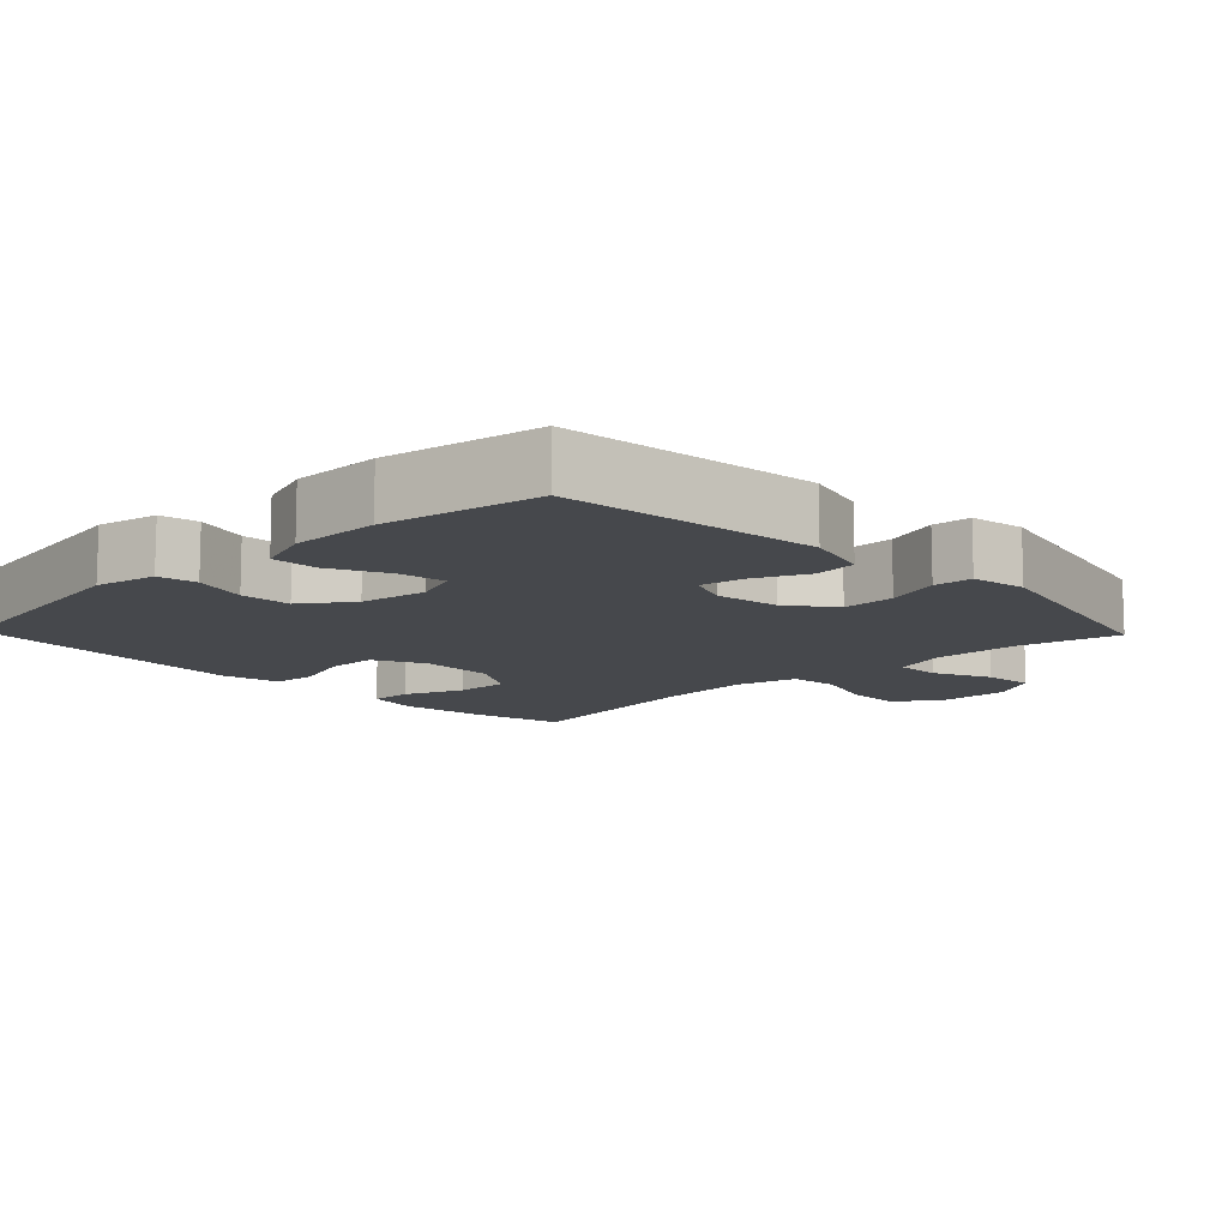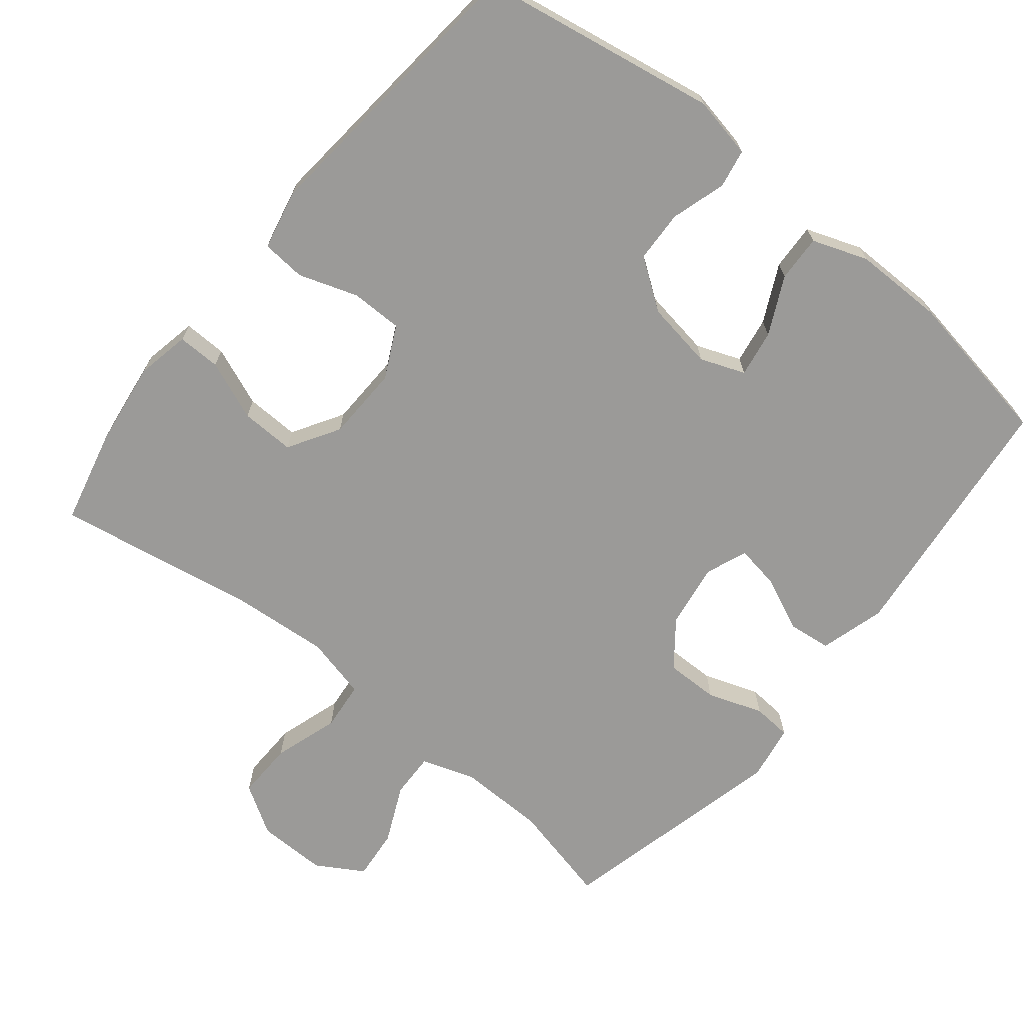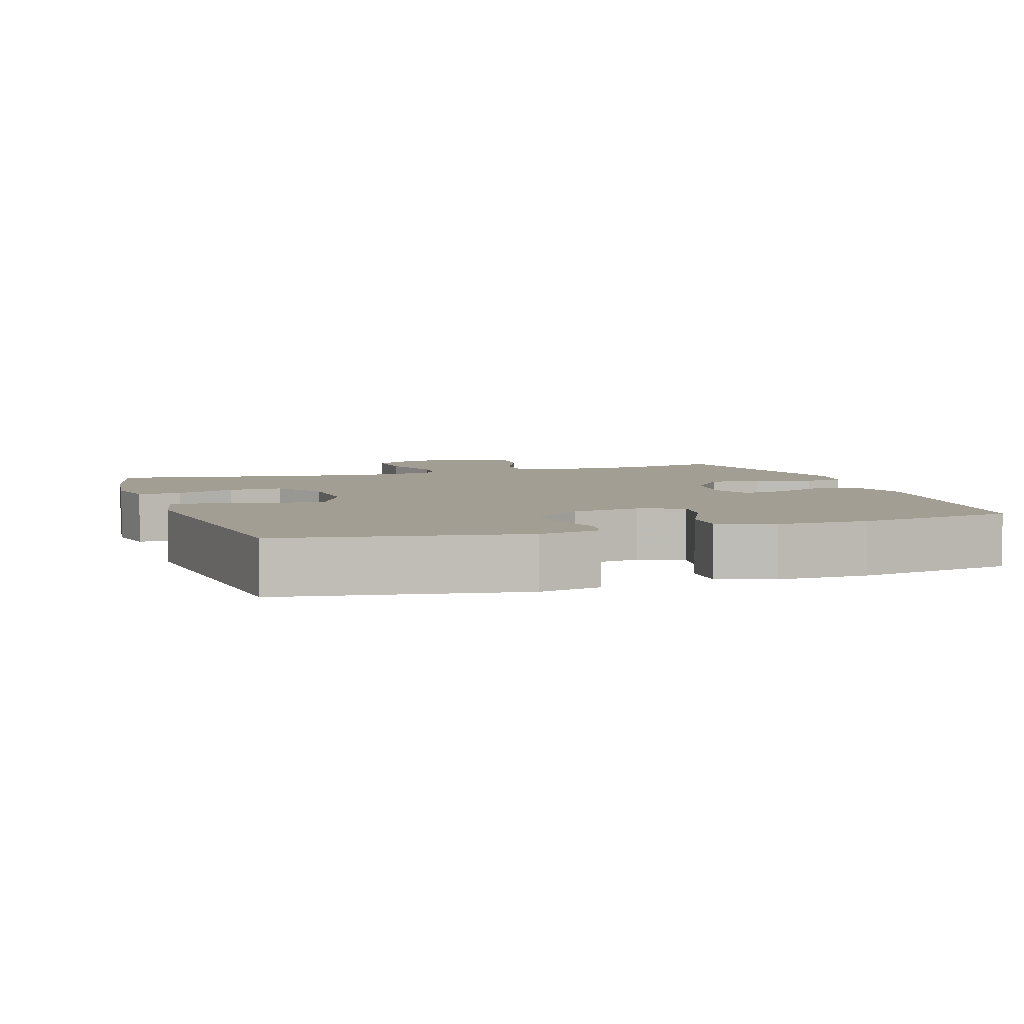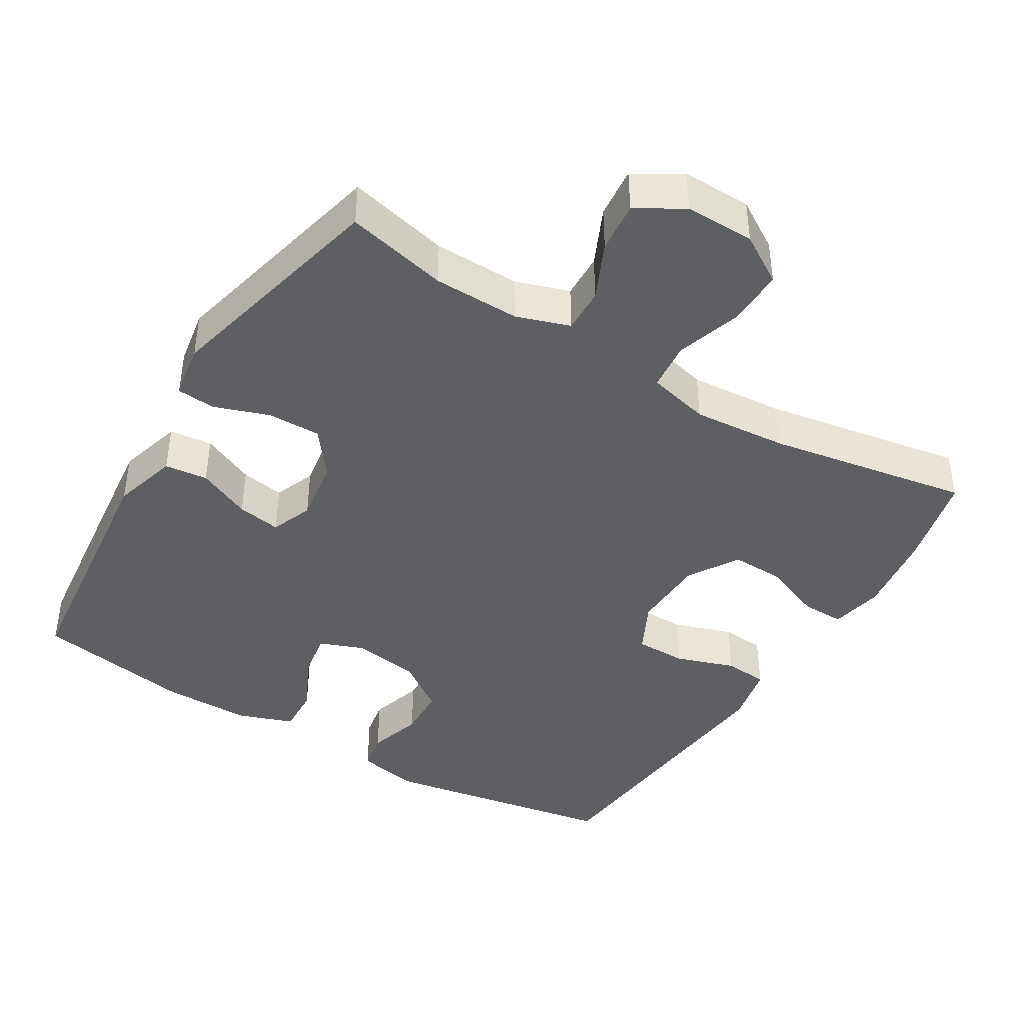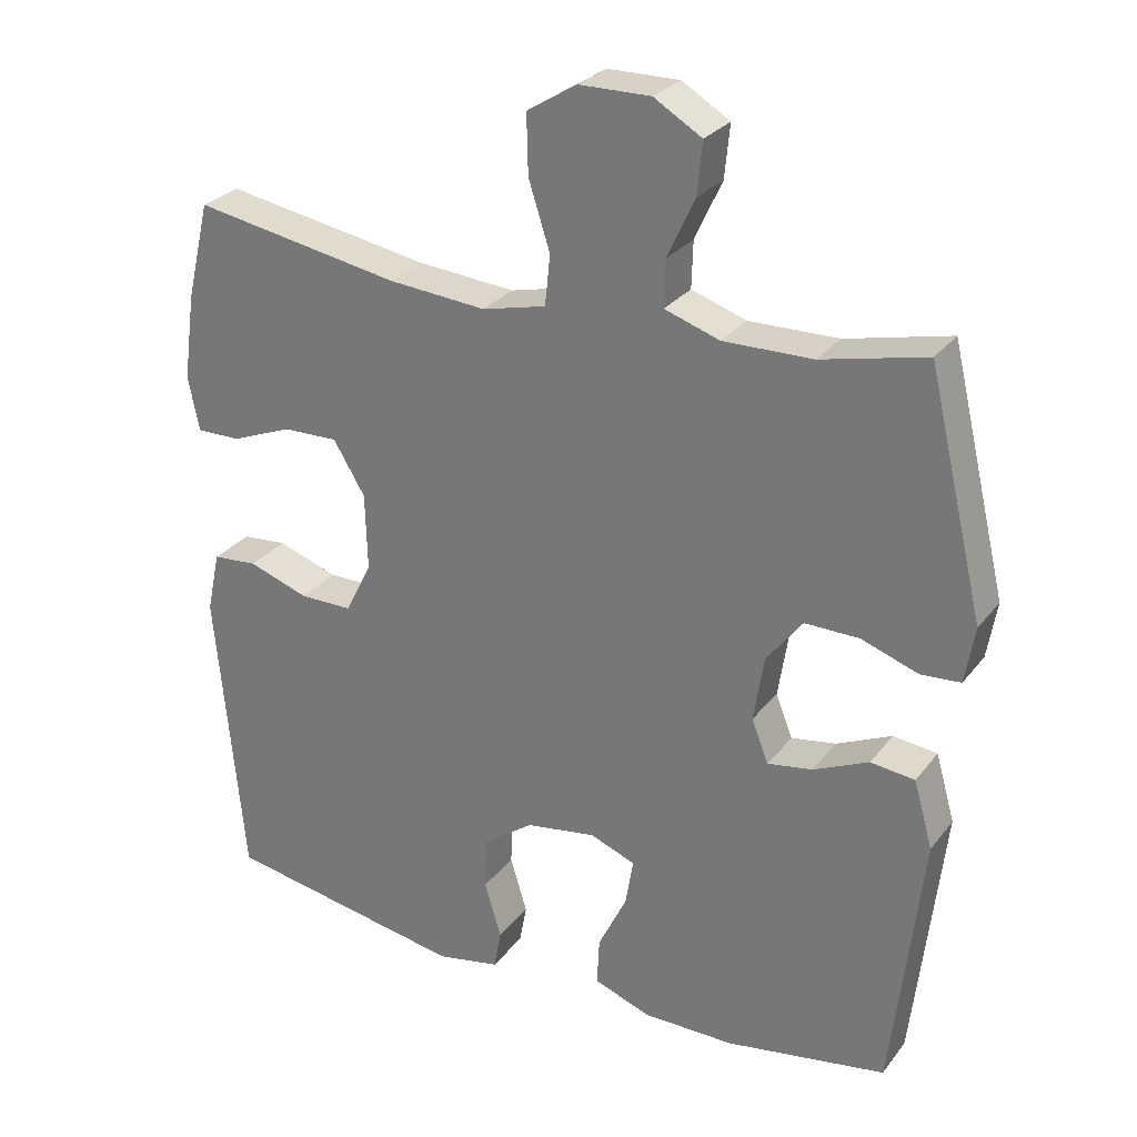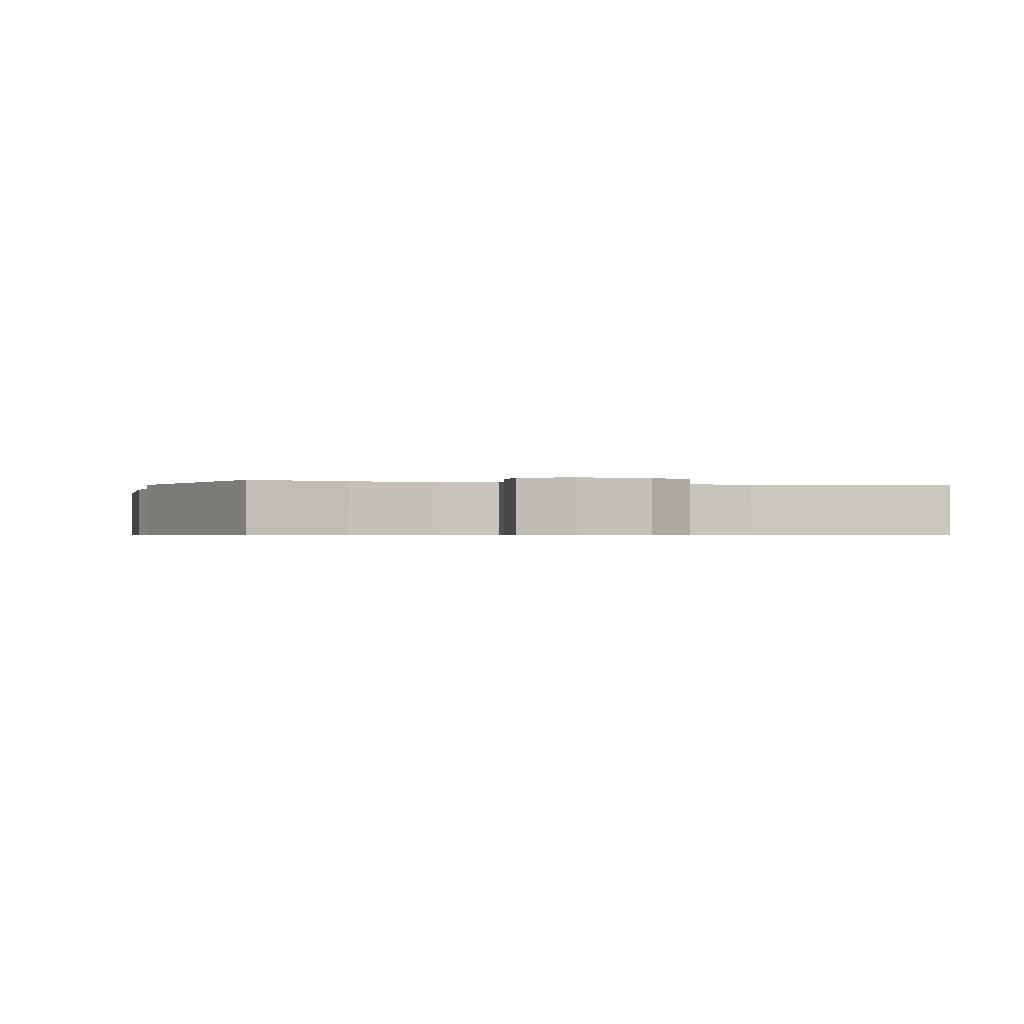
<metadata>
{"format":"obj","ext":"obj","renderer":"f3d","projection":"perspective","resolution":1024,"background":"white","views":[{"elev":-11.3,"azim":-136.1,"up":"+Y"},{"elev":-69.4,"azim":140.9,"up":"+Y"},{"elev":5.2,"azim":161.4,"up":"+Y"},{"elev":-42.0,"azim":-31.3,"up":"+Y"},{"elev":27.8,"azim":-150.5,"up":"+Z"},{"elev":-0.6,"azim":-18.0,"up":"+Y"}]}
</metadata>
<code>
v -0.5 0.07 0.5
v -0.358 0.07 0.467
v -0.237 0.07 0.465
v -0.162 0.07 0.49
v -0.164 0.07 0.553
v -0.201 0.07 0.633
v -0.208 0.07 0.704
v -0.143 0.07 0.743
v -0.046 0.07 0.742
v 0.022 0.07 0.7
v 0.02 0.07 0.62
v -0.009 0.07 0.529
v -0.002 0.07 0.461
v 0.085 0.07 0.44
v 0.218 0.07 0.451
v 0.5 0.07 0.5
v 0.532 0.07 0.367
v 0.548 0.07 0.25
v 0.533 0.07 0.176
v 0.473 0.07 0.177
v 0.39 0.07 0.21
v 0.315 0.07 0.212
v 0.272 0.07 0.141
v 0.269 0.07 0.037
v 0.305 0.07 -0.035
v 0.377 0.07 -0.035
v 0.459 0.07 -0.007
v 0.52 0.07 -0.012
v 0.538 0.07 -0.095
v 0.526 0.07 -0.223
v 0.5 0.07 -0.5
v 0.17 0.07 -0.558
v 0.084 0.07 -0.541
v 0.074 0.07 -0.487
v 0.097 0.07 -0.411
v 0.094 0.07 -0.339
v 0.025 0.07 -0.29
v -0.07 0.07 -0.275
v -0.132 0.07 -0.299
v -0.121 0.07 -0.364
v -0.082 0.07 -0.444
v -0.079 0.07 -0.509
v -0.156 0.07 -0.537
v -0.281 0.07 -0.537
v -0.5 0.07 -0.5
v -0.541 0.07 -0.141
v -0.515 0.07 -0.05
v -0.455 0.07 -0.043
v -0.38 0.07 -0.077
v -0.319 0.07 -0.087
v -0.296 0.07 -0.029
v -0.31 0.07 0.061
v -0.359 0.07 0.124
v -0.433 0.07 0.123
v -0.51 0.07 0.096
v -0.564 0.07 0.1
v -0.577 0.07 0.177
v -0.5 0 0.5
v -0.358 0 0.467
v -0.237 0 0.465
v -0.162 0 0.49
v -0.164 0 0.553
v -0.201 0 0.633
v -0.208 0 0.704
v -0.143 0 0.743
v -0.046 0 0.742
v 0.022 0 0.7
v 0.02 0 0.62
v -0.009 0 0.529
v -0.002 0 0.461
v 0.085 0 0.44
v 0.218 0 0.451
v 0.5 0 0.5
v 0.532 0 0.367
v 0.548 0 0.25
v 0.533 0 0.176
v 0.473 0 0.177
v 0.39 0 0.21
v 0.315 0 0.212
v 0.272 0 0.141
v 0.269 0 0.037
v 0.305 0 -0.035
v 0.377 0 -0.035
v 0.459 0 -0.007
v 0.52 0 -0.012
v 0.538 0 -0.095
v 0.526 0 -0.223
v 0.5 0 -0.5
v 0.17 0 -0.558
v 0.084 0 -0.541
v 0.074 0 -0.487
v 0.097 0 -0.411
v 0.094 0 -0.339
v 0.025 0 -0.29
v -0.07 0 -0.275
v -0.132 0 -0.299
v -0.121 0 -0.364
v -0.082 0 -0.444
v -0.079 0 -0.509
v -0.156 0 -0.537
v -0.281 0 -0.537
v -0.5 0 -0.5
v -0.541 0 -0.141
v -0.515 0 -0.05
v -0.455 0 -0.043
v -0.38 0 -0.077
v -0.319 0 -0.087
v -0.296 0 -0.029
v -0.31 0 0.061
v -0.359 0 0.124
v -0.433 0 0.123
v -0.51 0 0.096
v -0.564 0 0.1
v -0.577 0 0.177
f 54 55 56 57
f 53 54 57 1
f 52 53 1 2
f 51 52 2 3
f 46 47 48 49
f 46 49 50
f 45 46 50
f 44 45 50
f 43 44 50 51
f 40 41 42 43
f 39 40 43 51
f 32 33 34 35
f 32 35 36
f 31 32 36
f 30 31 36 37
f 26 27 28 29
f 25 26 29 30
f 18 19 20 21
f 18 21 22
f 15 16 17 18
f 14 15 18 22
f 13 14 22 23
f 9 10 11 12
f 9 12 13
f 8 9 13
f 5 6 7 8
f 4 5 8 13
f 38 39 51 3
f 25 30 37 38
f 24 25 38 3
f 13 23 24
f 3 4 13 24
f 114 113 112 111
f 58 114 111 110
f 59 58 110 109
f 60 59 109 108
f 106 105 104 103
f 107 106 103
f 107 103 102
f 107 102 101
f 108 107 101 100
f 100 99 98 97
f 108 100 97 96
f 92 91 90 89
f 93 92 89
f 93 89 88
f 94 93 88 87
f 86 85 84 83
f 87 86 83 82
f 78 77 76 75
f 79 78 75
f 75 74 73 72
f 79 75 72 71
f 80 79 71 70
f 69 68 67 66
f 70 69 66
f 70 66 65
f 65 64 63 62
f 70 65 62 61
f 60 108 96 95
f 95 94 87 82
f 60 95 82 81
f 81 80 70
f 81 70 61 60
f 1 58 59 2
f 2 59 60 3
f 3 60 61 4
f 4 61 62 5
f 5 62 63 6
f 6 63 64 7
f 7 64 65 8
f 8 65 66 9
f 9 66 67 10
f 10 67 68 11
f 11 68 69 12
f 12 69 70 13
f 13 70 71 14
f 14 71 72 15
f 15 72 73 16
f 16 73 74 17
f 17 74 75 18
f 18 75 76 19
f 19 76 77 20
f 20 77 78 21
f 21 78 79 22
f 22 79 80 23
f 23 80 81 24
f 24 81 82 25
f 25 82 83 26
f 26 83 84 27
f 27 84 85 28
f 28 85 86 29
f 29 86 87 30
f 30 87 88 31
f 31 88 89 32
f 32 89 90 33
f 33 90 91 34
f 34 91 92 35
f 35 92 93 36
f 36 93 94 37
f 37 94 95 38
f 38 95 96 39
f 39 96 97 40
f 40 97 98 41
f 41 98 99 42
f 42 99 100 43
f 43 100 101 44
f 44 101 102 45
f 45 102 103 46
f 46 103 104 47
f 47 104 105 48
f 48 105 106 49
f 49 106 107 50
f 50 107 108 51
f 51 108 109 52
f 52 109 110 53
f 53 110 111 54
f 54 111 112 55
f 55 112 113 56
f 56 113 114 57
f 57 114 58 1

</code>
